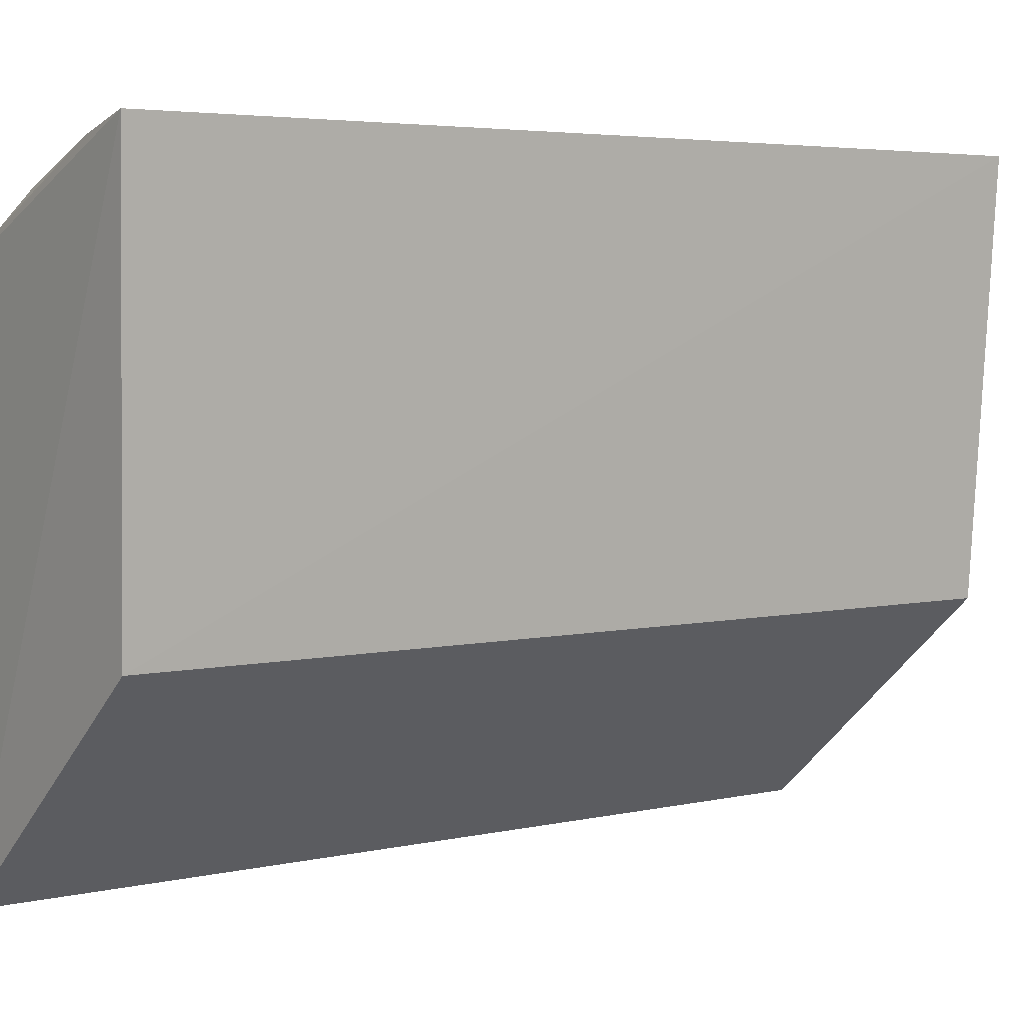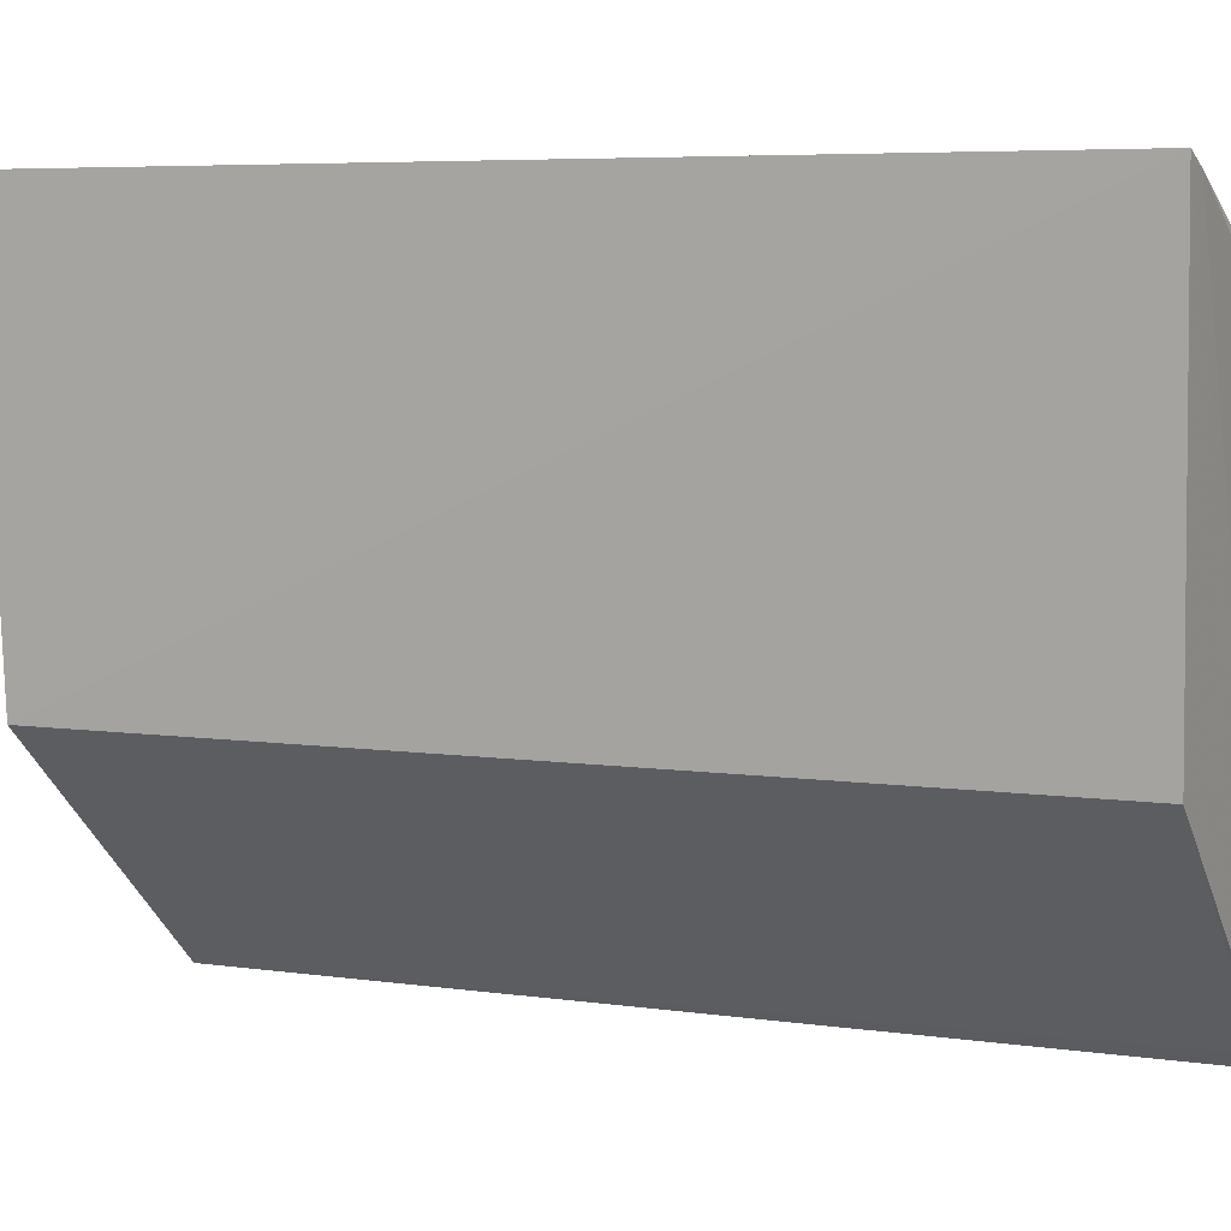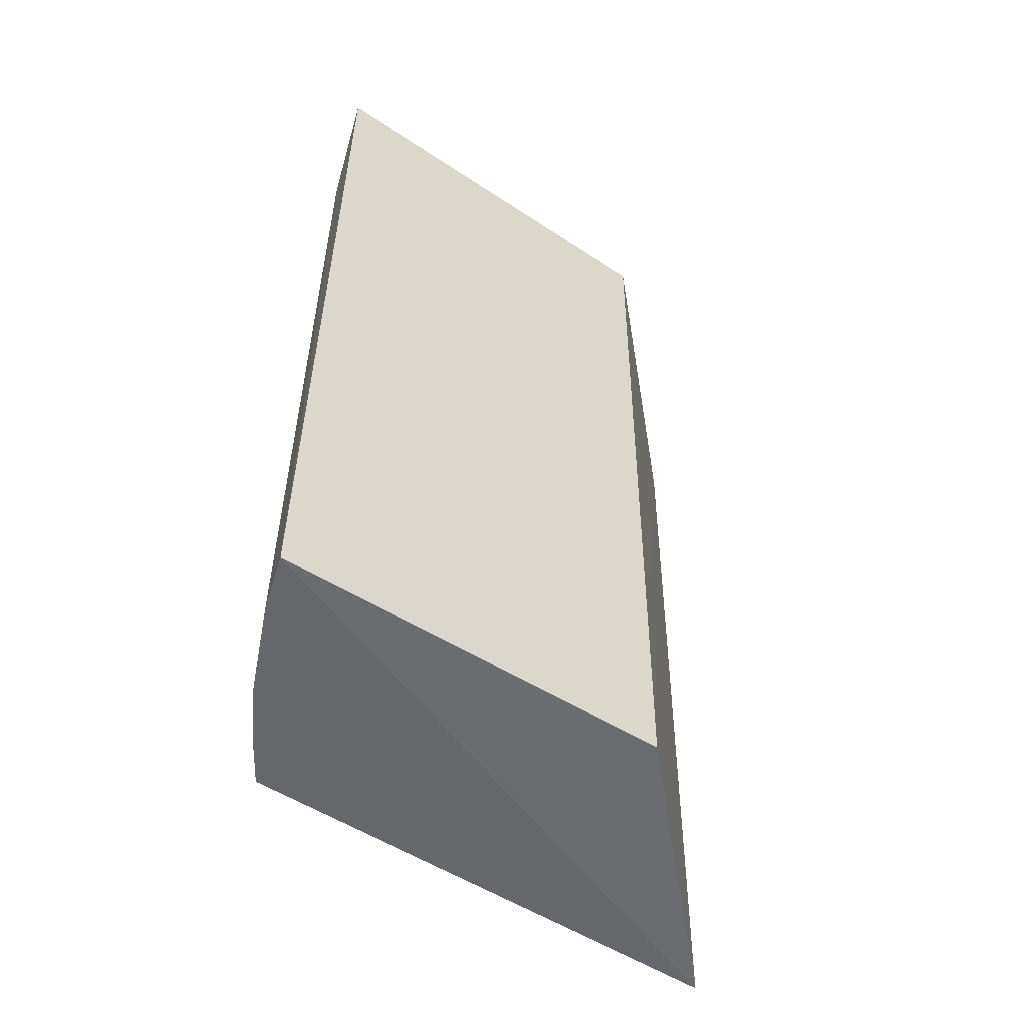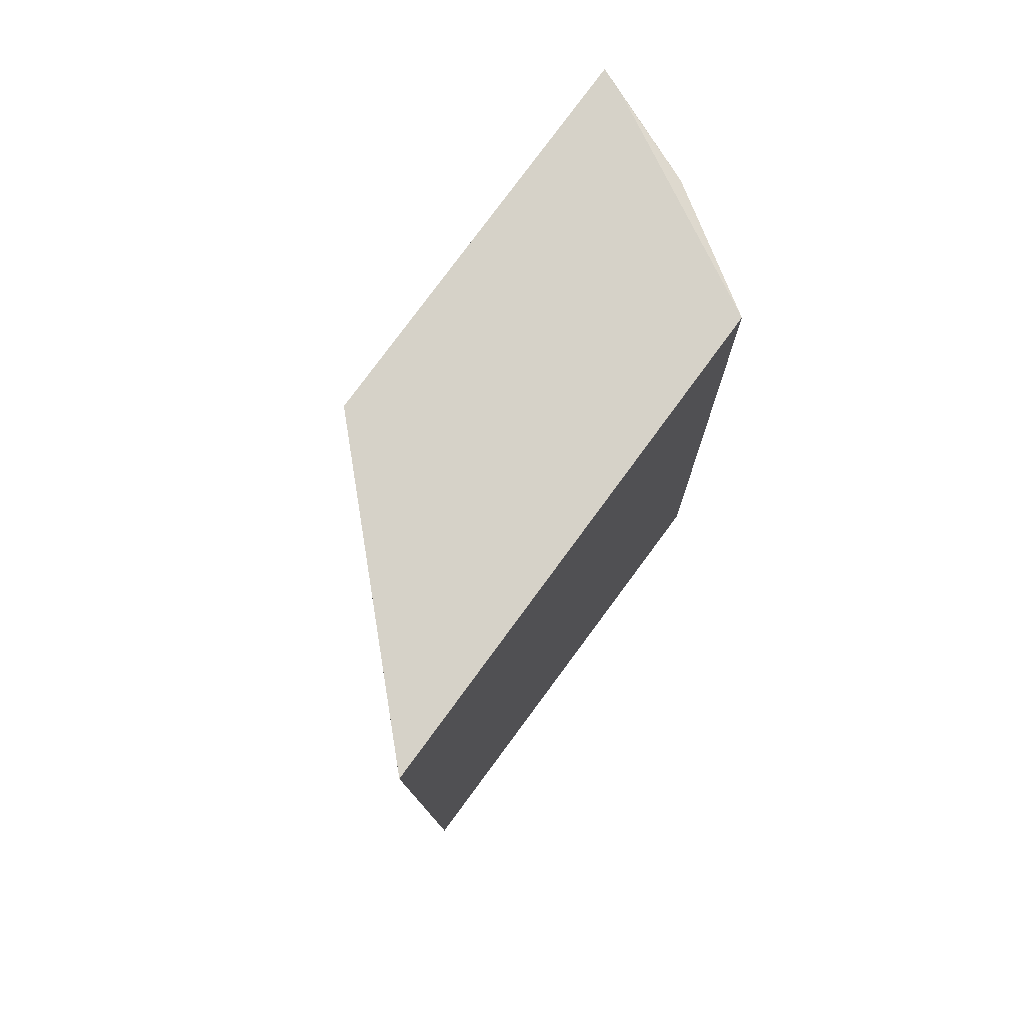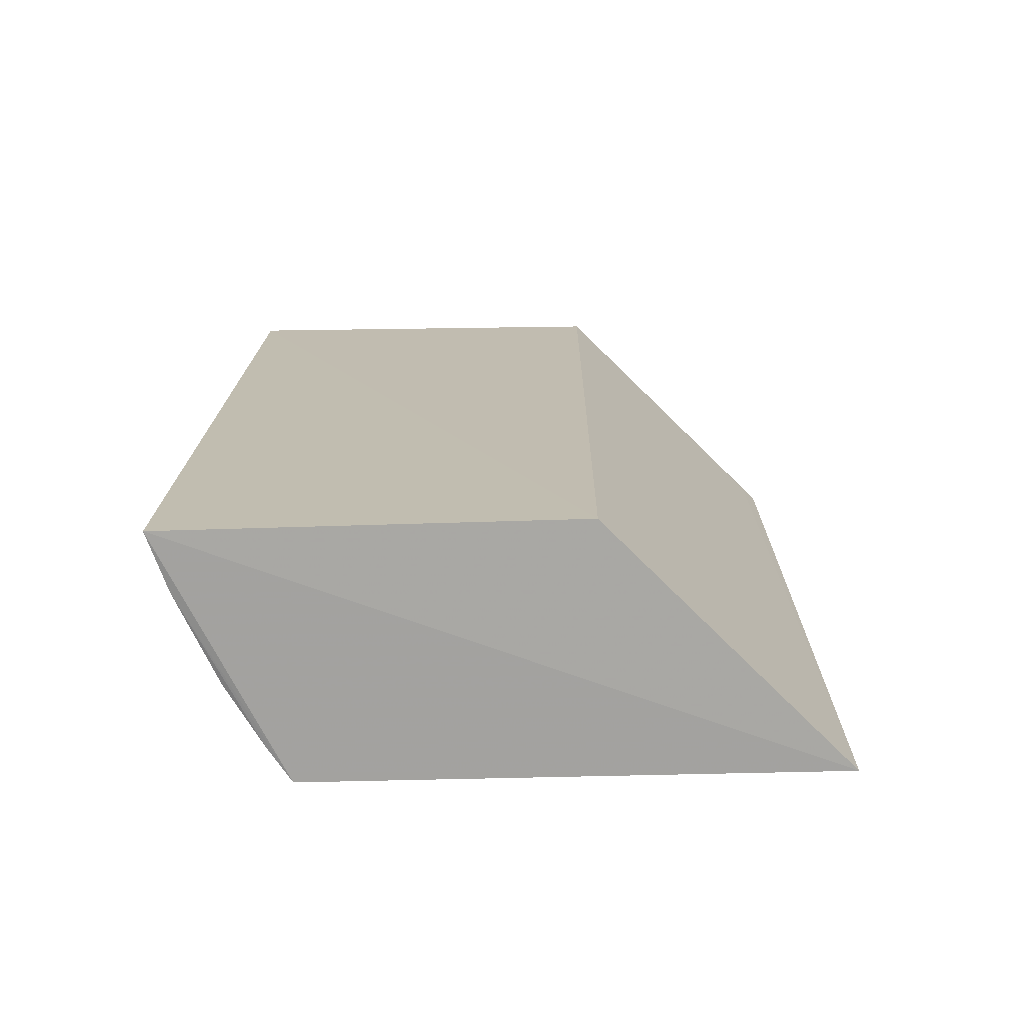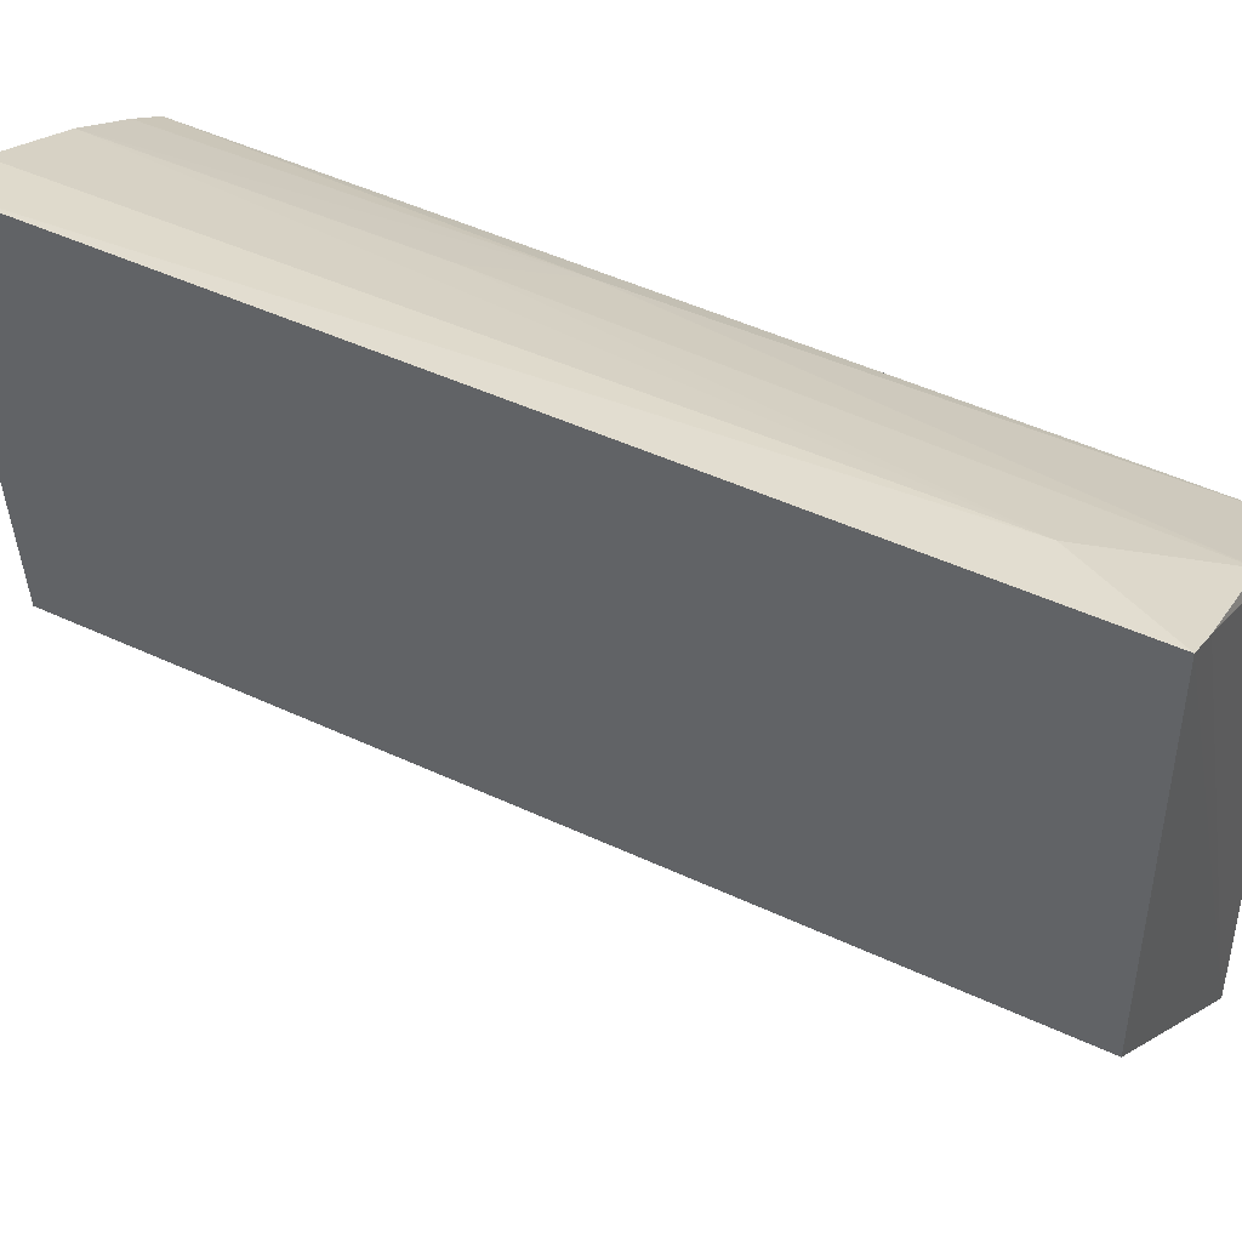
<metadata>
{"format":"obj","ext":"obj","renderer":"f3d","projection":"perspective","resolution":1024,"background":"white","views":[{"elev":5.3,"azim":-126.5,"up":"+Y"},{"elev":4.7,"azim":-66.8,"up":"+Y"},{"elev":-53.0,"azim":-121.6,"up":"+Z"},{"elev":77.7,"azim":39.8,"up":"+Z"},{"elev":-73.4,"azim":-85.5,"up":"+Z"},{"elev":45.0,"azim":-61.9,"up":"+Y"}]}
</metadata>
<code>
v 0.03013 0.04948 0.04977
v 0.03184 0.02144 0.04977
v 0.03054 0.0502 0.001888
v 0.01677 0.05594 0.001683
v 0.01653 0.05545 0.04961
v 0.03216 0.02182 0.001961
v 0.01812 0.05489 0.04965
v 0.01797 0.03403 0.002049
v 0.02327 0.05325 0.04955
v 0.0179 0.03353 0.04939
v 0.03095 0.0222 0.04948
v 0.02848 0.0512 0.02232
v 0.01983 0.0548 0.04383
v 0.02505 0.05316 0.001991
v 0.02852 0.05138 0.001935
v 0.02004 0.05507 0.001836
v 0.02492 0.05303 0.01874
f 1 2 3
f 6 3 2
f 6 4 3
f 7 5 2
f 7 2 1
f 8 5 4
f 8 4 6
f 9 7 1
f 9 5 7
f 10 2 5
f 10 5 8
f 11 8 6
f 11 6 2
f 11 10 8
f 11 2 10
f 12 9 1
f 12 1 3
f 13 4 5
f 13 5 9
f 15 14 12
f 15 12 3
f 16 4 13
f 16 13 14
f 16 14 15
f 16 15 3
f 16 3 4
f 17 14 13
f 17 13 9
f 17 9 12
f 17 12 14

</code>
